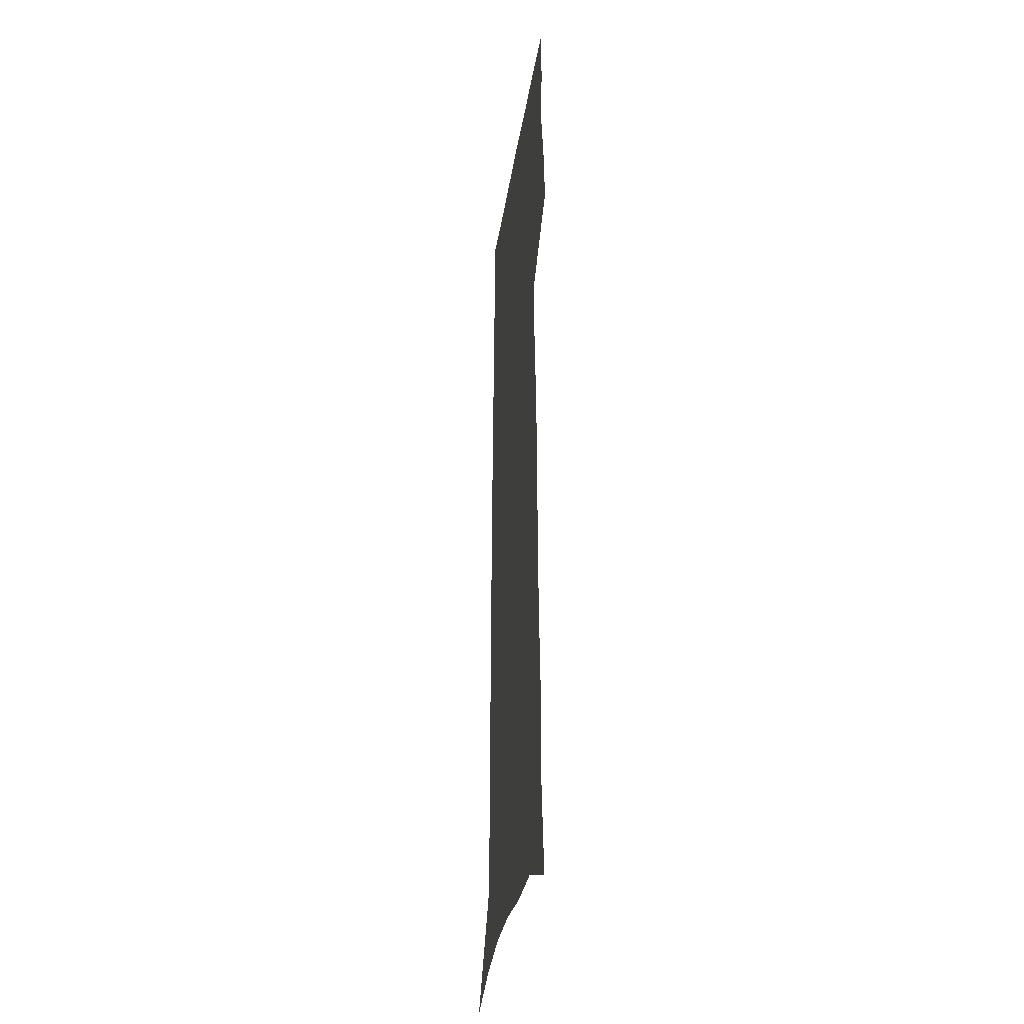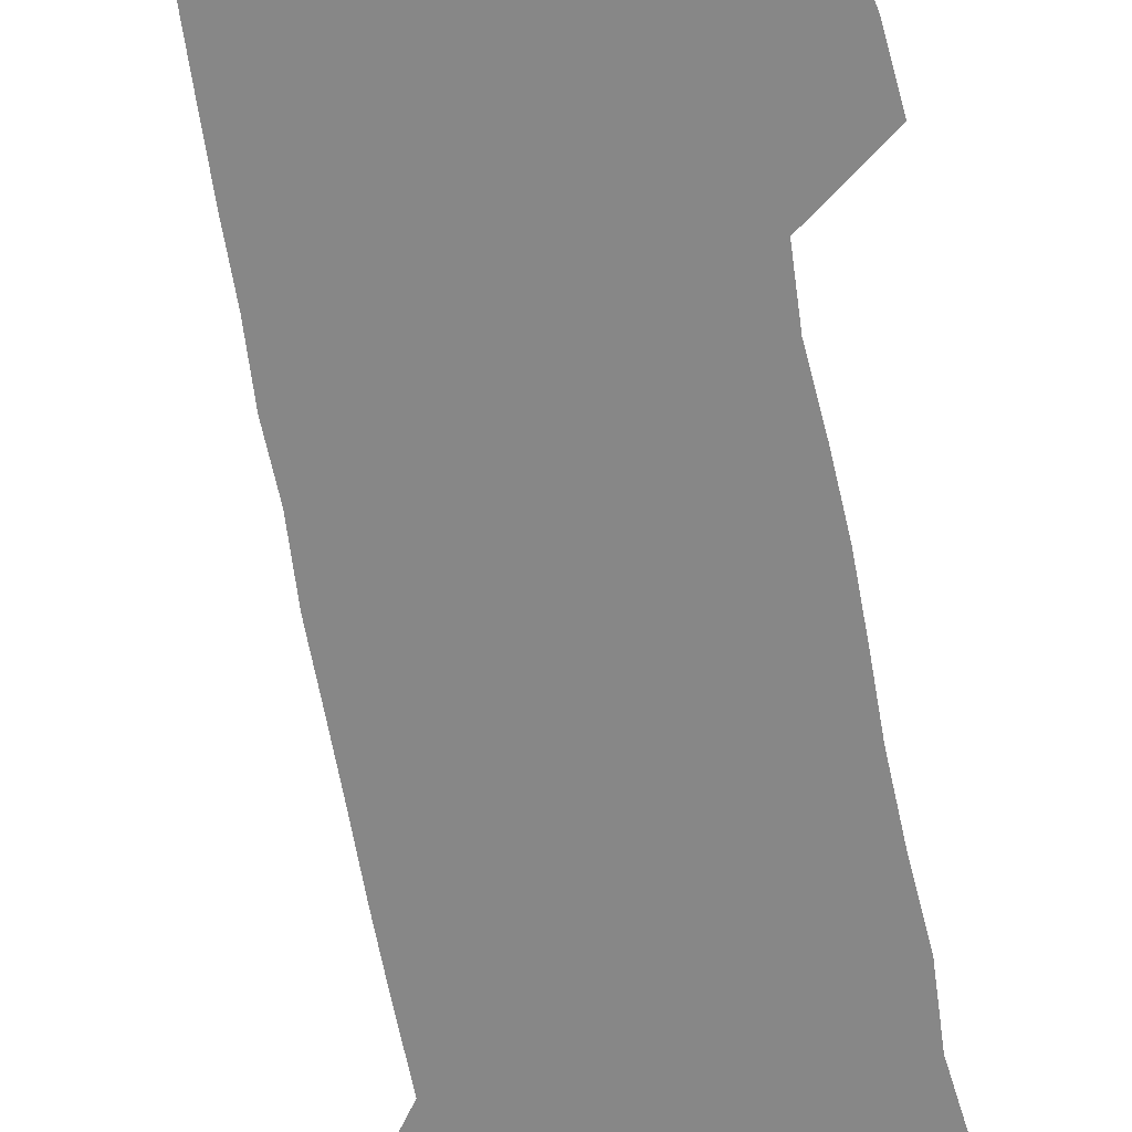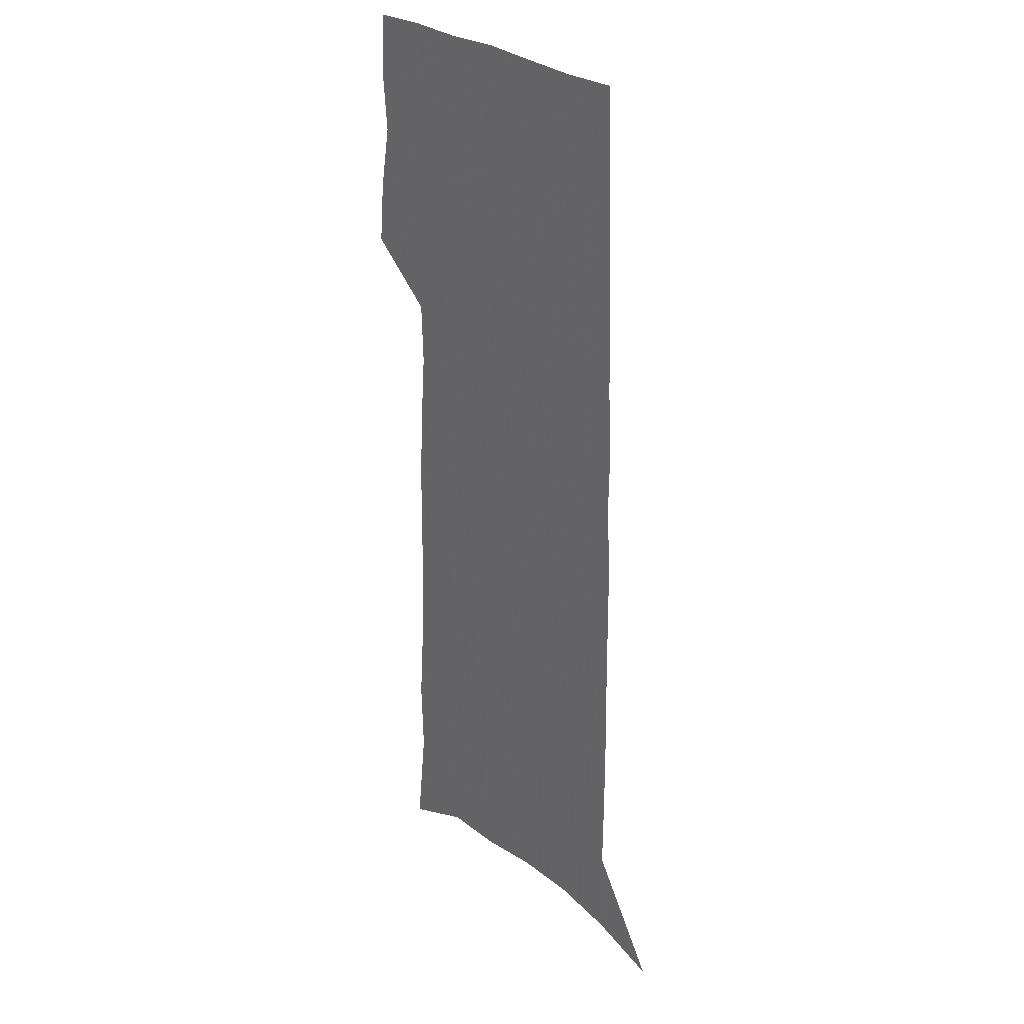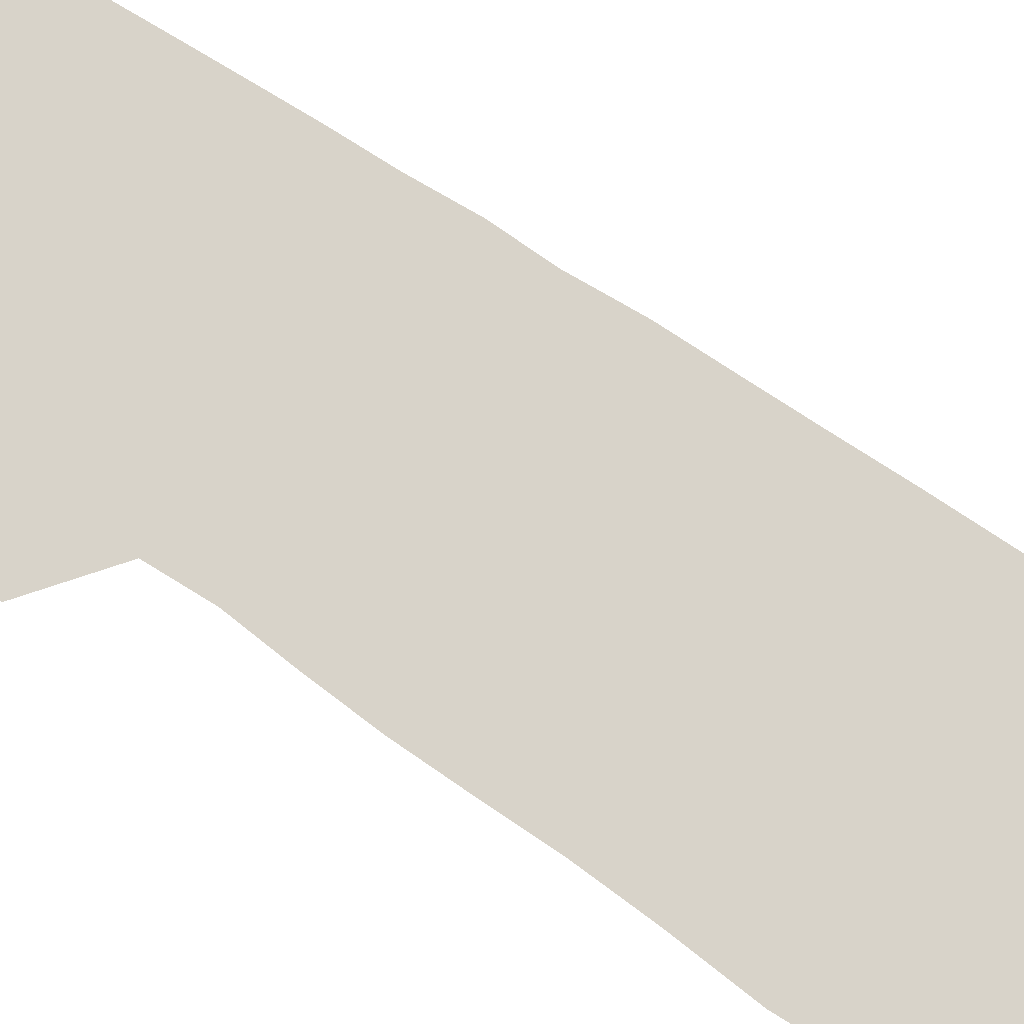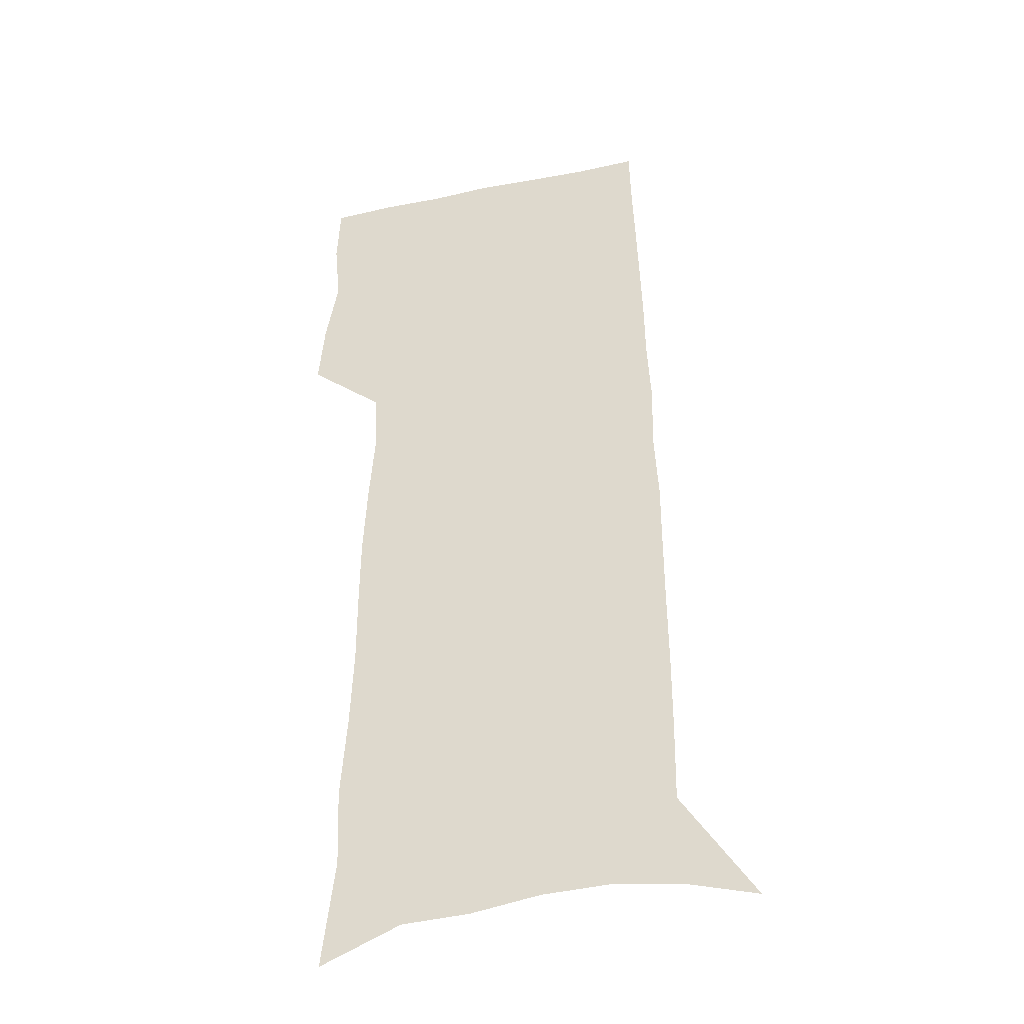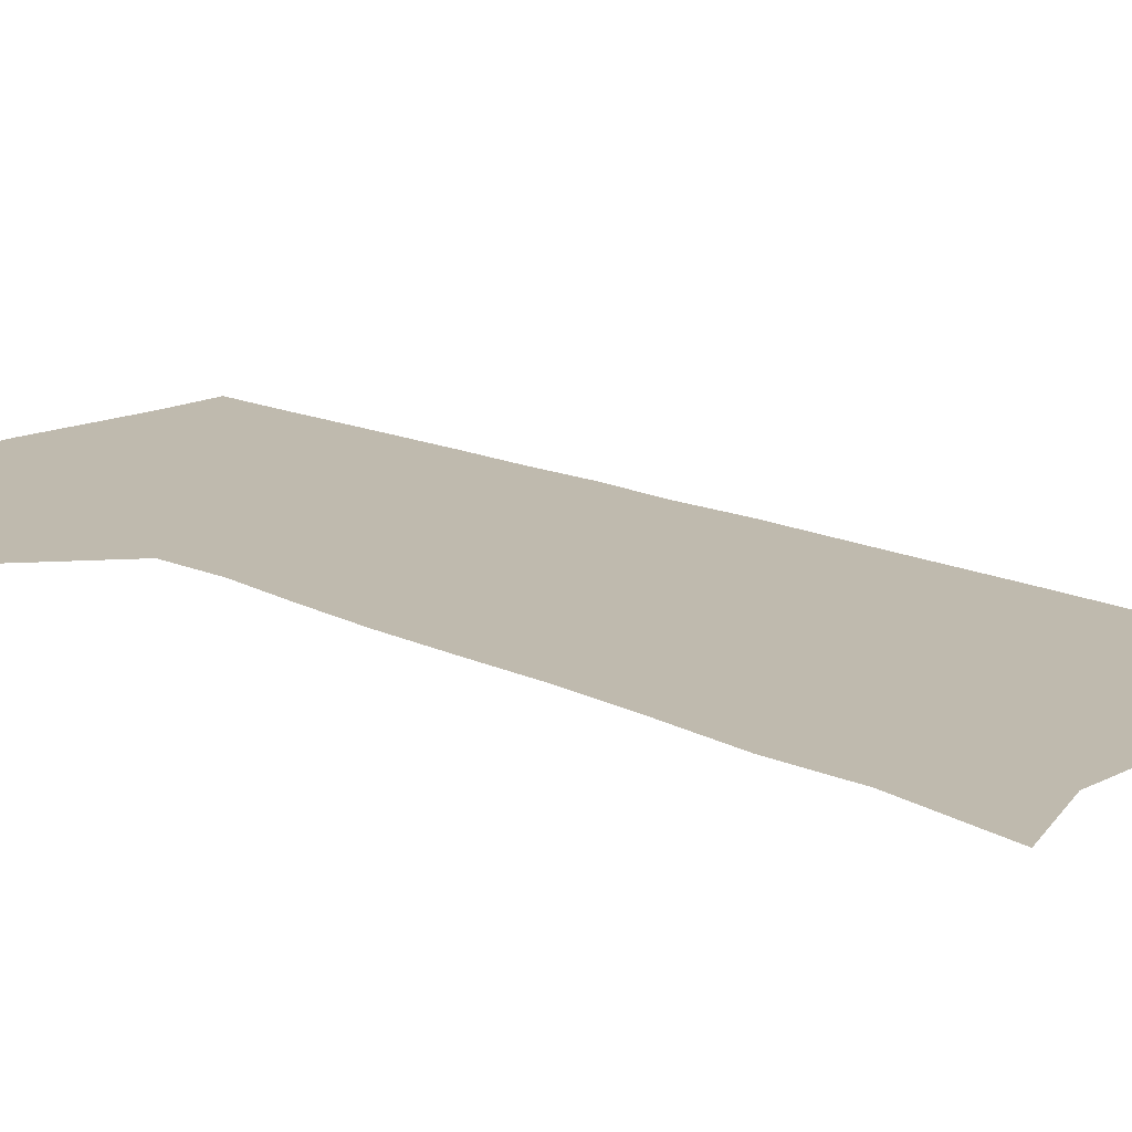
<metadata>
{"format":"obj","ext":"obj","renderer":"f3d","projection":"perspective","resolution":1024,"background":"white","views":[{"elev":-33.4,"azim":-98.4,"up":"+Y"},{"elev":-62.3,"azim":-170.0,"up":"+Z"},{"elev":27.1,"azim":52.3,"up":"+Y"},{"elev":75.9,"azim":-56.2,"up":"+Z"},{"elev":-35.8,"azim":15.1,"up":"+Y"},{"elev":15.6,"azim":-44.9,"up":"+Z"}]}
</metadata>
<code>
v 483.2 446.5 0
v 485.9 474.1 0
v 491.4 502.4 0
v 488.7 529.7 0
v 490.1 555.8 0
v 503.3 122.7 0
v 509 169.4 0
v 507.8 202.6 0
v 510.5 238.9 0
v 512 272.2 0
v 512 303 0
v 512.4 333.3 0
v 514.2 363.9 0
v 516.6 394.1 0
v 515.6 421.5 0
v 519.3 449.7 0
v 517.7 475.8 0
v 520.3 502.4 0
v 520.2 528.3 0
v 517 557 0
v 538.6 137.4 0
v 541.4 179.2 0
v 543.9 216.6 0
v 544.4 248.9 0
v 544.2 279.4 0
v 544.6 310 0
v 544.9 339.6 0
v 545.1 368.4 0
v 545.7 396.8 0
v 547.2 424.7 0
v 548.2 451.2 0
v 547.9 476.9 0
v 548 502.3 0
v 548.3 527 0
v 544.7 556.4 0
v 568.5 138.8 0
v 571 184.1 0
v 573.5 223.9 0
v 573.1 253 0
v 573.2 283.6 0
v 573.2 313.5 0
v 573.3 342.7 0
v 573.6 371.4 0
v 574 399.2 0
v 574.2 425.9 0
v 574.7 452.3 0
v 574 477.5 0
v 574 502.7 0
v 573.5 527.8 0
v 571 557.6 0
v 598.8 143.6 0
v 599.8 189.3 0
v 600.4 222.1 0
v 600.4 252.6 0
v 600.4 285.1 0
v 600.4 314 0
v 600.4 345.2 0
v 600.3 372.7 0
v 600.3 399.5 0
v 600.2 426.1 0
v 599.9 452.7 0
v 599.6 478 0
v 599.3 503.2 0
v 598.8 527.8 0
v 597.7 556.6 0
v 628.4 144.8 0
v 628.3 184.7 0
v 628 220.6 0
v 628 252.4 0
v 627.7 283.6 0
v 627.8 313.1 0
v 627.1 343.7 0
v 626.6 372.1 0
v 626.7 399.1 0
v 626.6 426 0
v 625.8 452.7 0
v 625.3 478.4 0
v 624.9 504 0
v 624.2 529.4 0
v 624.1 555.9 0
v 658.2 141.4 0
v 657.6 180.3 0
v 658 213.9 0
v 658 246.4 0
v 657.6 278.3 0
v 657.4 308.8 0
v 657.3 338.7 0
v 655.5 369.1 0
v 656.2 396.7 0
v 654.5 425 0
v 654.1 452 0
v 653.1 478.7 0
v 652.1 504.9 0
v 651 530.8 0
v 650.3 556.6 0
v 689.8 133.1 0
v 691 571 0
v 691 601 0
f 15 16 1
f 1 16 2
f 16 17 2
f 2 17 3
f 17 18 3
f 3 18 4
f 18 19 4
f 4 19 5
f 19 20 5
f 6 21 7
f 21 22 7
f 7 22 8
f 22 23 8
f 8 23 9
f 23 24 9
f 9 24 10
f 24 25 10
f 10 25 11
f 25 26 11
f 11 26 12
f 26 27 12
f 12 27 13
f 27 28 13
f 13 28 14
f 28 29 14
f 14 29 15
f 29 30 15
f 15 30 16
f 30 31 16
f 16 31 17
f 31 32 17
f 17 32 18
f 32 33 18
f 18 33 19
f 33 34 19
f 19 34 20
f 34 35 20
f 21 36 22
f 36 37 22
f 22 37 23
f 37 38 23
f 23 38 24
f 38 39 24
f 24 39 25
f 39 40 25
f 25 40 26
f 40 41 26
f 26 41 27
f 41 42 27
f 27 42 28
f 42 43 28
f 28 43 29
f 43 44 29
f 29 44 30
f 44 45 30
f 30 45 31
f 45 46 31
f 31 46 32
f 46 47 32
f 32 47 33
f 47 48 33
f 33 48 34
f 48 49 34
f 34 49 35
f 49 50 35
f 36 51 37
f 51 52 37
f 37 52 38
f 52 53 38
f 38 53 39
f 53 54 39
f 39 54 40
f 54 55 40
f 40 55 41
f 55 56 41
f 41 56 42
f 56 57 42
f 42 57 43
f 57 58 43
f 43 58 44
f 58 59 44
f 44 59 45
f 59 60 45
f 45 60 46
f 60 61 46
f 46 61 47
f 61 62 47
f 47 62 48
f 62 63 48
f 48 63 49
f 63 64 49
f 49 64 50
f 64 65 50
f 51 66 52
f 66 67 52
f 52 67 53
f 67 68 53
f 53 68 54
f 68 69 54
f 54 69 55
f 69 70 55
f 55 70 56
f 70 71 56
f 56 71 57
f 71 72 57
f 57 72 58
f 72 73 58
f 58 73 59
f 73 74 59
f 59 74 60
f 74 75 60
f 60 75 61
f 75 76 61
f 61 76 62
f 76 77 62
f 62 77 63
f 77 78 63
f 63 78 64
f 78 79 64
f 64 79 65
f 79 80 65
f 66 81 67
f 81 82 67
f 67 82 68
f 82 83 68
f 68 83 69
f 83 84 69
f 69 84 70
f 84 85 70
f 70 85 71
f 85 86 71
f 71 86 72
f 86 87 72
f 72 87 73
f 87 88 73
f 73 88 74
f 88 89 74
f 74 89 75
f 89 90 75
f 75 90 76
f 90 91 76
f 76 91 77
f 91 92 77
f 77 92 78
f 92 93 78
f 78 93 79
f 93 94 79
f 79 94 80
f 94 95 80
f 81 96 82

</code>
